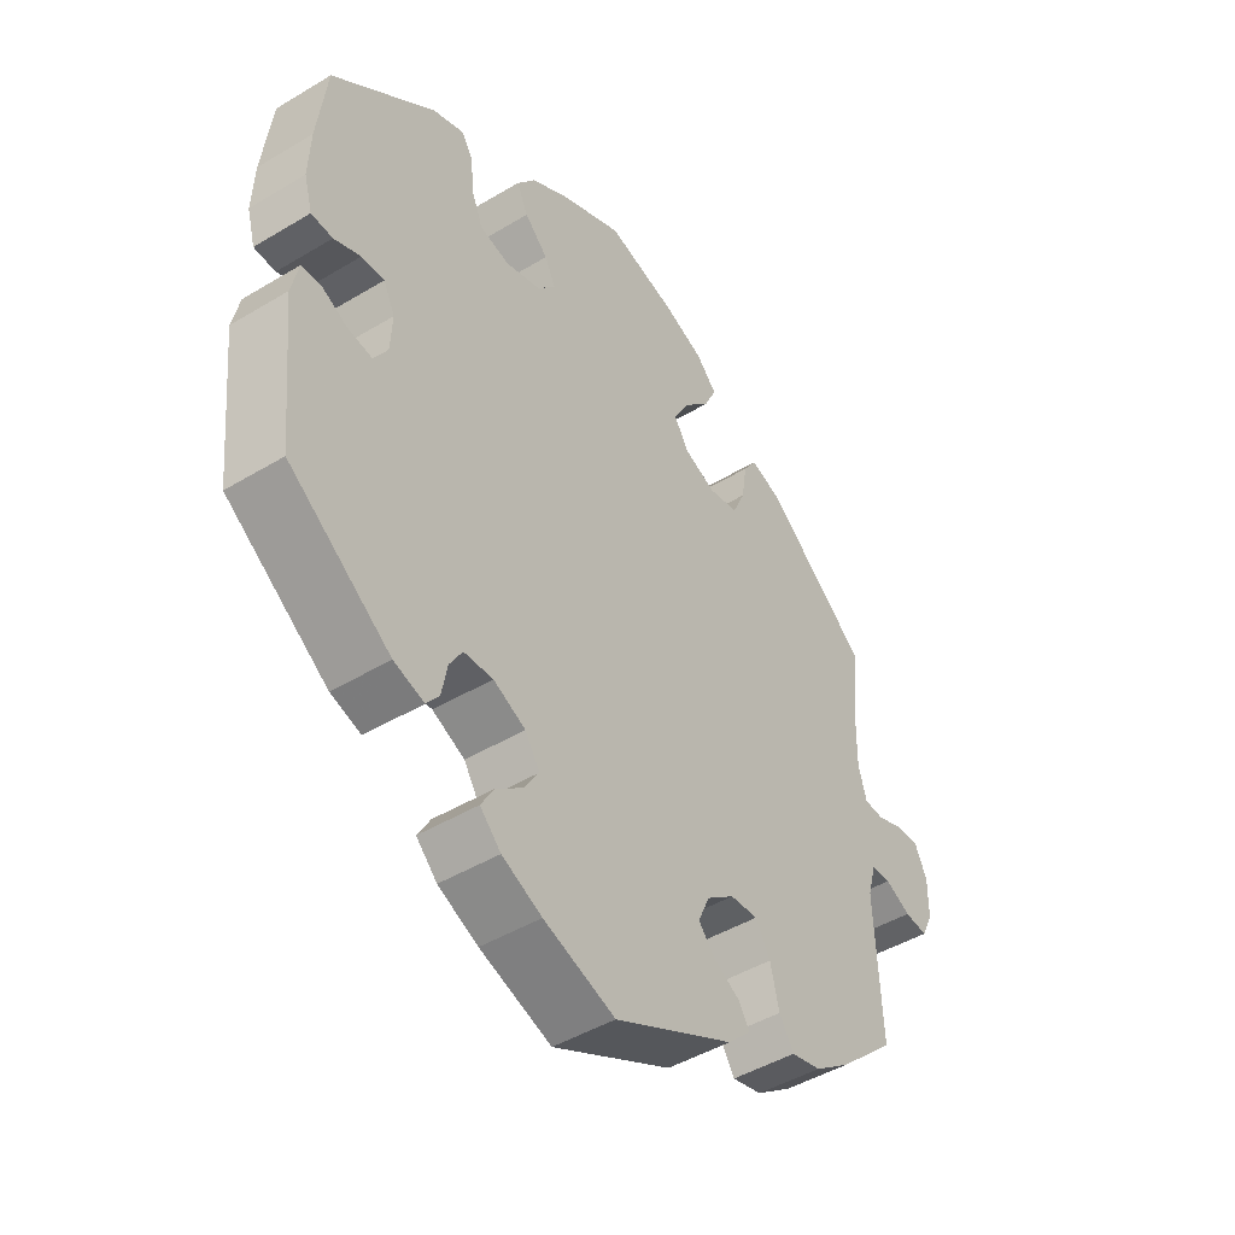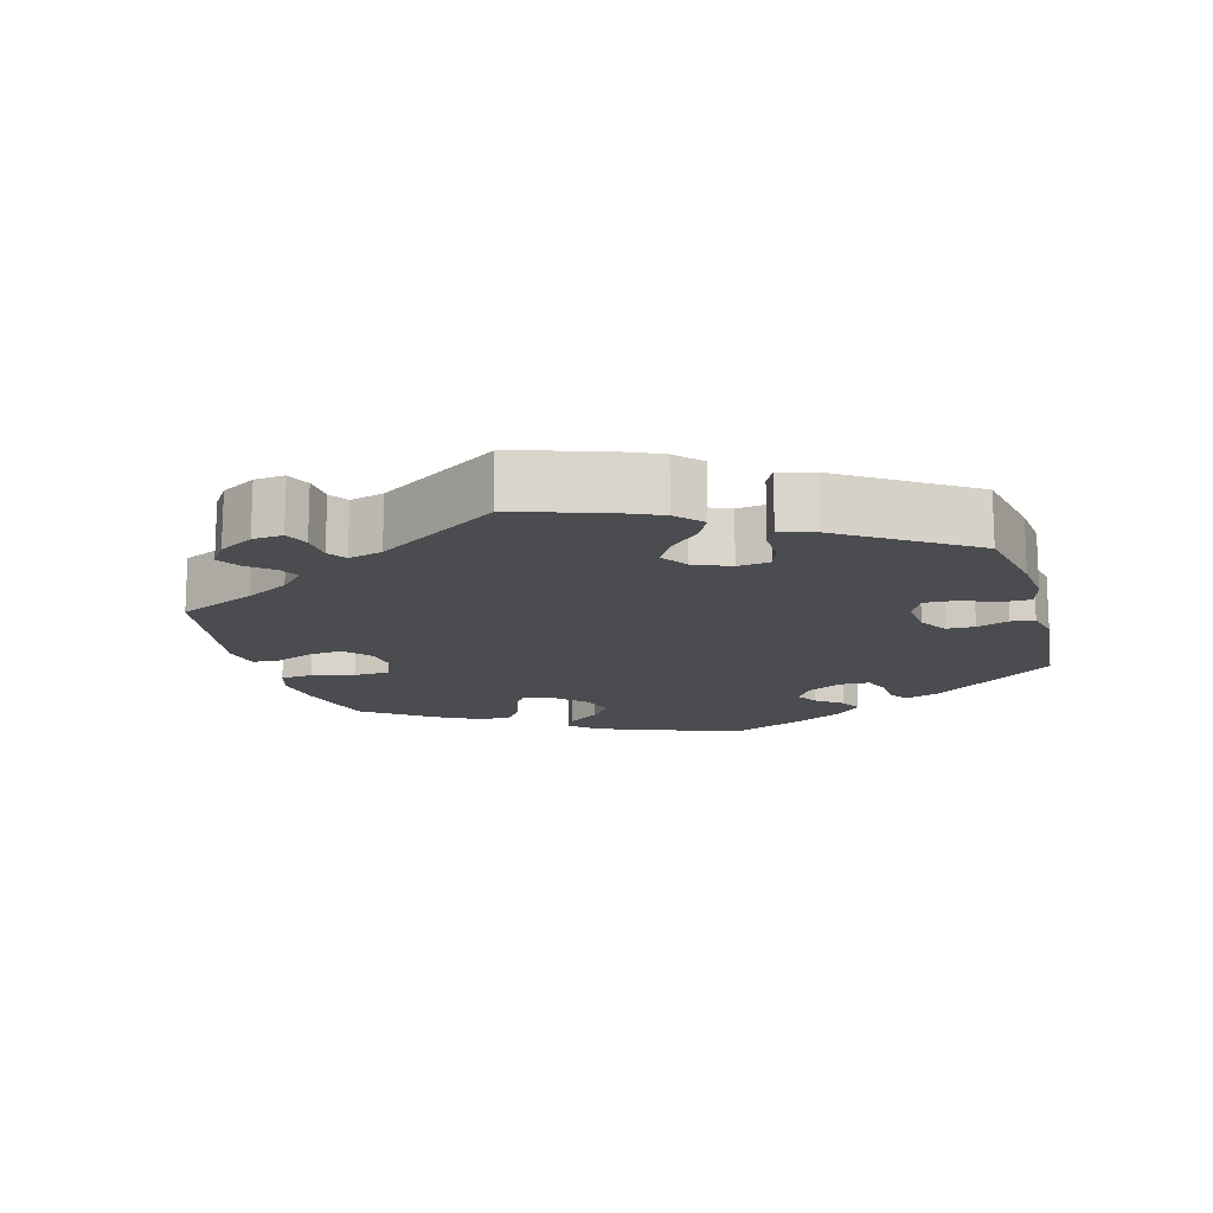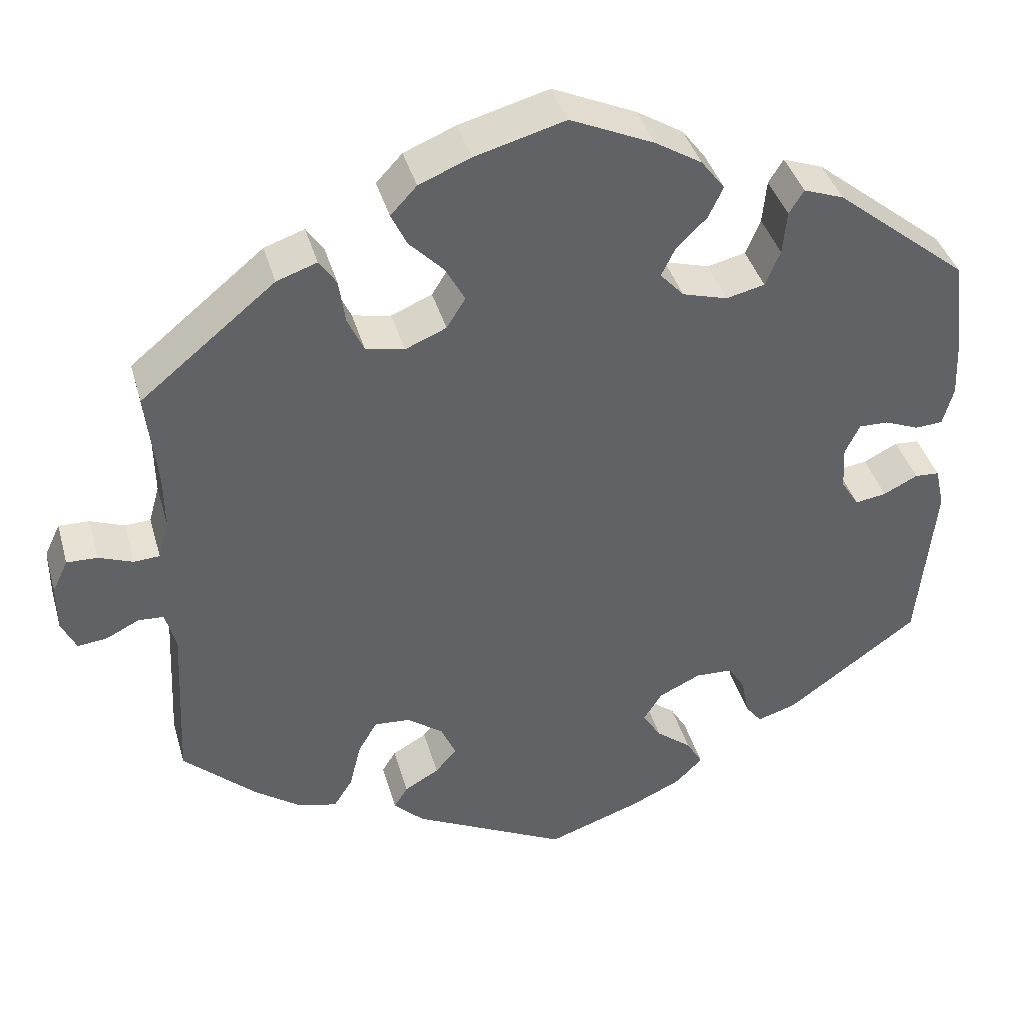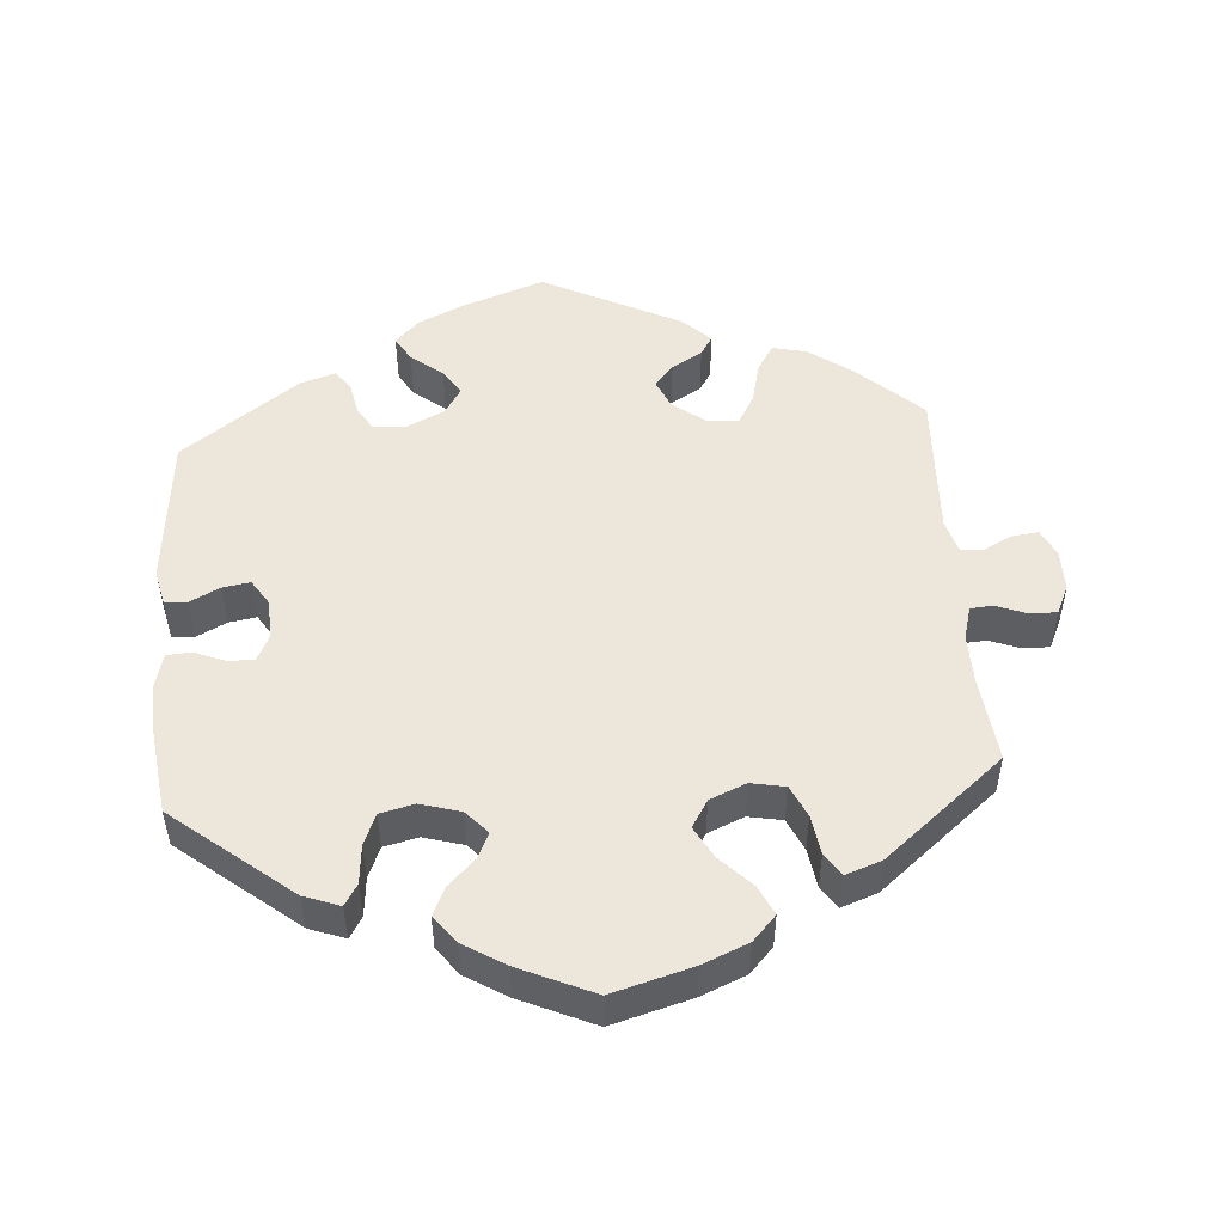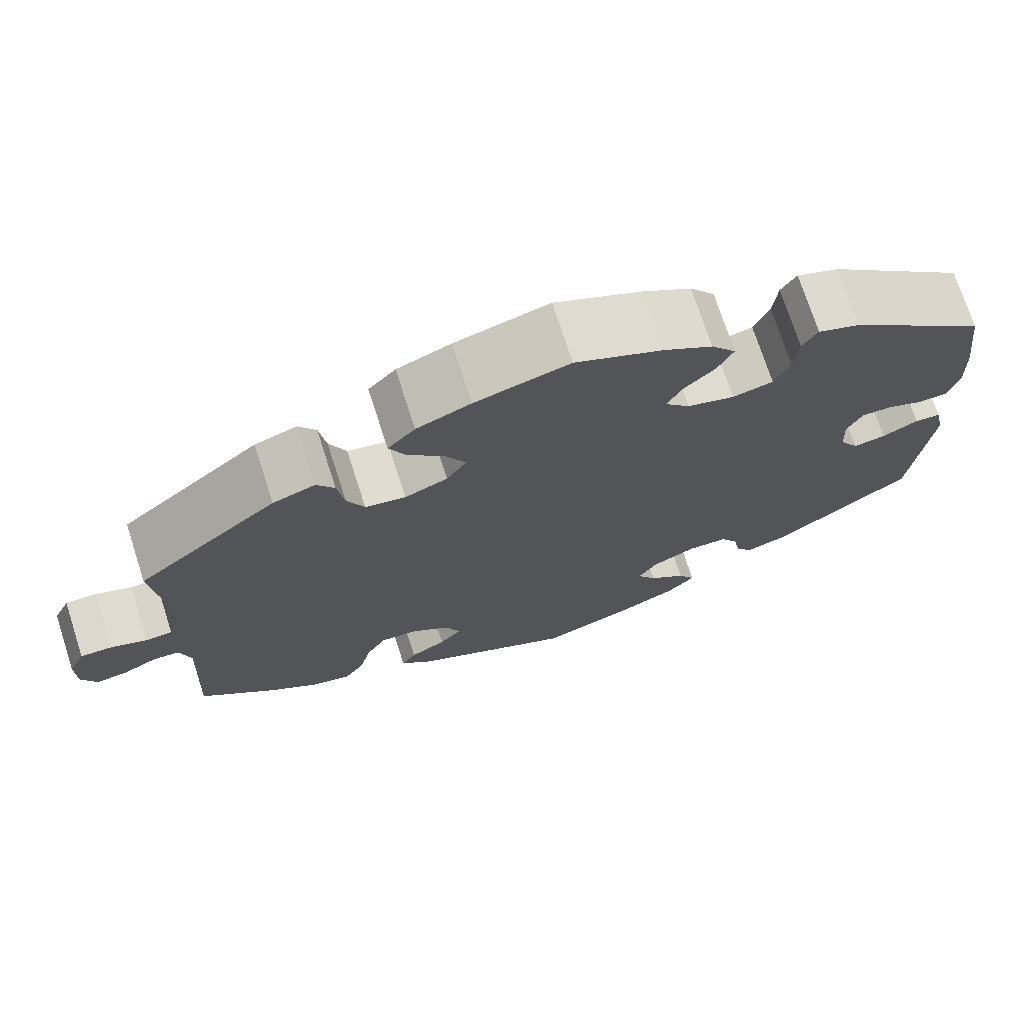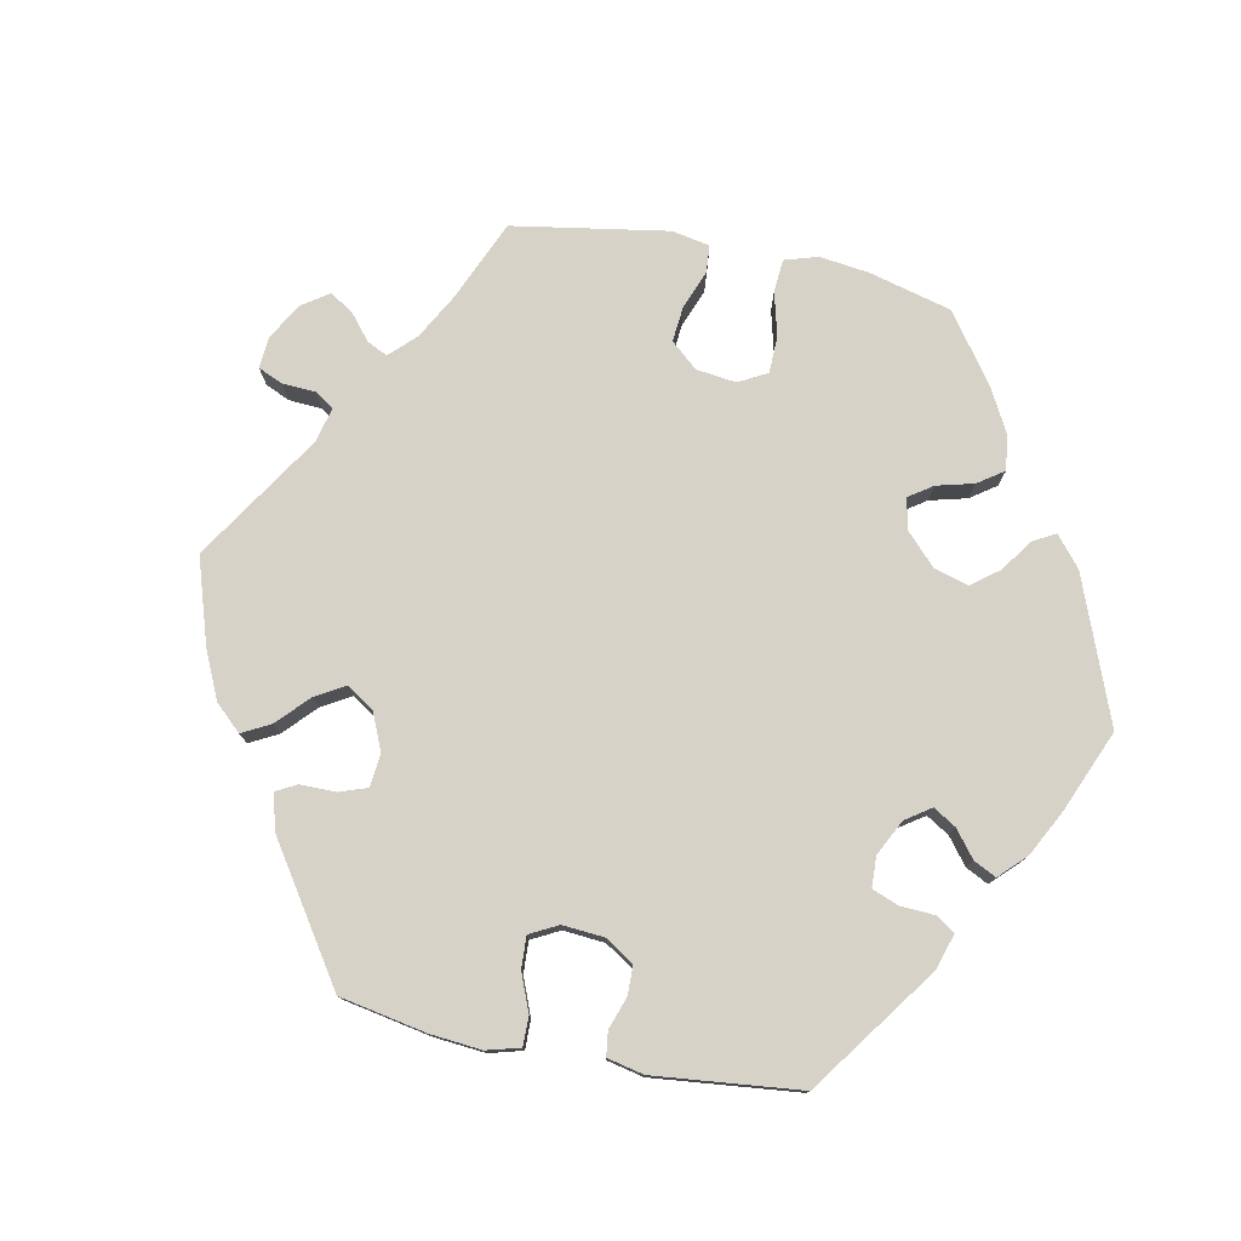
<metadata>
{"format":"obj","ext":"obj","renderer":"f3d","projection":"perspective","resolution":1024,"background":"white","views":[{"elev":-45.8,"azim":-55.3,"up":"+Z"},{"elev":-15.2,"azim":136.0,"up":"+Y"},{"elev":39.7,"azim":164.6,"up":"+Z"},{"elev":50.7,"azim":-4.5,"up":"+Y"},{"elev":72.9,"azim":162.1,"up":"+Z"},{"elev":77.4,"azim":-138.8,"up":"+Y"}]}
</metadata>
<code>
v -0.338 0.07 0.42
v -0.289 0.07 0.438
v -0.271 0.07 0.409
v -0.266 0.07 0.356
v -0.248 0.07 0.313
v -0.201 0.07 0.302
v -0.146 0.07 0.318
v -0.117 0.07 0.35
v -0.134 0.07 0.385
v -0.171 0.07 0.421
v -0.189 0.07 0.459
v -0.16 0.07 0.497
v -0.103 0.07 0.532
v -0.001 0.07 0.578
v 0.109 0.07 0.548
v 0.172 0.07 0.522
v 0.204 0.07 0.488
v 0.185 0.07 0.448
v 0.143 0.07 0.405
v 0.119 0.07 0.361
v 0.142 0.07 0.324
v 0.192 0.07 0.303
v 0.239 0.07 0.312
v 0.259 0.07 0.356
v 0.267 0.07 0.41
v 0.288 0.07 0.441
v 0.337 0.07 0.424
v 0.501 0.07 0.29
v 0.488 0.07 0.172
v 0.487 0.07 0.104
v 0.5 0.07 0.058
v 0.531 0.07 0.056
v 0.573 0.07 0.072
v 0.61 0.07 0.073
v 0.629 0.07 0.033
v 0.629 0.07 -0.023
v 0.611 0.07 -0.061
v 0.575 0.07 -0.057
v 0.535 0.07 -0.037
v 0.504 0.07 -0.039
v 0.491 0.07 -0.086
v 0.501 0.07 -0.288
v 0.412 0.07 -0.37
v 0.355 0.07 -0.411
v 0.308 0.07 -0.422
v 0.285 0.07 -0.386
v 0.271 0.07 -0.329
v 0.248 0.07 -0.289
v 0.204 0.07 -0.292
v 0.16 0.07 -0.325
v 0.142 0.07 -0.366
v 0.168 0.07 -0.396
v 0.21 0.07 -0.42
v 0.227 0.07 -0.447
v 0.19 0.07 -0.483
v 0.001 0.07 -0.578
v -0.112 0.07 -0.539
v -0.175 0.07 -0.51
v -0.208 0.07 -0.477
v -0.188 0.07 -0.443
v -0.145 0.07 -0.409
v -0.122 0.07 -0.373
v -0.145 0.07 -0.337
v -0.196 0.07 -0.313
v -0.242 0.07 -0.315
v -0.262 0.07 -0.348
v -0.271 0.07 -0.394
v -0.291 0.07 -0.42
v -0.339 0.07 -0.405
v -0.5 0.07 -0.289
v -0.521 0.07 -0.081
v -0.51 0.07 -0.031
v -0.48 0.07 -0.029
v -0.438 0.07 -0.05
v -0.4 0.07 -0.056
v -0.378 0.07 -0.021
v -0.375 0.07 0.033
v -0.393 0.07 0.07
v -0.429 0.07 0.069
v -0.471 0.07 0.052
v -0.505 0.07 0.054
v -0.518 0.07 0.101
v -0.515 0.07 0.171
v -0.5 0.07 0.289
v -0.338 0 0.42
v -0.289 0 0.438
v -0.271 0 0.409
v -0.266 0 0.356
v -0.248 0 0.313
v -0.201 0 0.302
v -0.146 0 0.318
v -0.117 0 0.35
v -0.134 0 0.385
v -0.171 0 0.421
v -0.189 0 0.459
v -0.16 0 0.497
v -0.103 0 0.532
v -0.001 0 0.578
v 0.109 0 0.548
v 0.172 0 0.522
v 0.204 0 0.488
v 0.185 0 0.448
v 0.143 0 0.405
v 0.119 0 0.361
v 0.142 0 0.324
v 0.192 0 0.303
v 0.239 0 0.312
v 0.259 0 0.356
v 0.267 0 0.41
v 0.288 0 0.441
v 0.337 0 0.424
v 0.501 0 0.29
v 0.488 0 0.172
v 0.487 0 0.104
v 0.5 0 0.058
v 0.531 0 0.056
v 0.573 0 0.072
v 0.61 0 0.073
v 0.629 0 0.033
v 0.629 0 -0.023
v 0.611 0 -0.061
v 0.575 0 -0.057
v 0.535 0 -0.037
v 0.504 0 -0.039
v 0.491 0 -0.086
v 0.501 0 -0.288
v 0.412 0 -0.37
v 0.355 0 -0.411
v 0.308 0 -0.422
v 0.285 0 -0.386
v 0.271 0 -0.329
v 0.248 0 -0.289
v 0.204 0 -0.292
v 0.16 0 -0.325
v 0.142 0 -0.366
v 0.168 0 -0.396
v 0.21 0 -0.42
v 0.227 0 -0.447
v 0.19 0 -0.483
v 0.001 0 -0.578
v -0.112 0 -0.539
v -0.175 0 -0.51
v -0.208 0 -0.477
v -0.188 0 -0.443
v -0.145 0 -0.409
v -0.122 0 -0.373
v -0.145 0 -0.337
v -0.196 0 -0.313
v -0.242 0 -0.315
v -0.262 0 -0.348
v -0.271 0 -0.394
v -0.291 0 -0.42
v -0.339 0 -0.405
v -0.5 0 -0.289
v -0.521 0 -0.081
v -0.51 0 -0.031
v -0.48 0 -0.029
v -0.438 0 -0.05
v -0.4 0 -0.056
v -0.378 0 -0.021
v -0.375 0 0.033
v -0.393 0 0.07
v -0.429 0 0.069
v -0.471 0 0.052
v -0.505 0 0.054
v -0.518 0 0.101
v -0.515 0 0.171
v -0.5 0 0.289
f 79 80 81 82
f 78 79 82 83
f 71 72 73 74
f 71 74 75
f 70 71 75
f 69 70 75 76
f 66 67 68 69
f 65 66 69 76
f 58 59 60 61
f 58 61 62
f 57 58 62
f 56 57 62
f 55 56 62
f 52 53 54 55
f 51 52 55 62
f 50 51 62 63
f 44 45 46 47
f 44 47 48
f 41 42 43 44
f 40 41 44 48
f 36 37 38 39
f 36 39 40
f 35 36 40
f 32 33 34 35
f 31 32 35 40
f 30 31 40 48
f 26 27 28 29
f 24 25 26 29
f 23 24 29 30
f 22 23 30 48
f 16 17 18 19
f 16 19 20
f 15 16 20
f 14 15 20
f 13 14 20
f 12 13 20 21
f 9 10 11 12
f 8 9 12 21
f 1 2 3 4
f 1 4 5
f 78 83 84 1
f 64 65 76 77
f 49 50 63 64
f 7 8 21 22
f 6 7 22 48
f 5 6 48 49
f 49 64 77 78
f 1 5 49 78
f 166 165 164 163
f 167 166 163 162
f 158 157 156 155
f 159 158 155
f 159 155 154
f 160 159 154 153
f 153 152 151 150
f 160 153 150 149
f 145 144 143 142
f 146 145 142
f 146 142 141
f 146 141 140
f 146 140 139
f 139 138 137 136
f 146 139 136 135
f 147 146 135 134
f 131 130 129 128
f 132 131 128
f 128 127 126 125
f 132 128 125 124
f 123 122 121 120
f 124 123 120
f 124 120 119
f 119 118 117 116
f 124 119 116 115
f 132 124 115 114
f 113 112 111 110
f 113 110 109 108
f 114 113 108 107
f 132 114 107 106
f 103 102 101 100
f 104 103 100
f 104 100 99
f 104 99 98
f 104 98 97
f 105 104 97 96
f 96 95 94 93
f 105 96 93 92
f 88 87 86 85
f 89 88 85
f 85 168 167 162
f 161 160 149 148
f 148 147 134 133
f 106 105 92 91
f 132 106 91 90
f 133 132 90 89
f 162 161 148 133
f 162 133 89 85
f 1 85 86 2
f 2 86 87 3
f 3 87 88 4
f 4 88 89 5
f 5 89 90 6
f 6 90 91 7
f 7 91 92 8
f 8 92 93 9
f 9 93 94 10
f 10 94 95 11
f 11 95 96 12
f 12 96 97 13
f 13 97 98 14
f 14 98 99 15
f 15 99 100 16
f 16 100 101 17
f 17 101 102 18
f 18 102 103 19
f 19 103 104 20
f 20 104 105 21
f 21 105 106 22
f 22 106 107 23
f 23 107 108 24
f 24 108 109 25
f 25 109 110 26
f 26 110 111 27
f 27 111 112 28
f 28 112 113 29
f 29 113 114 30
f 30 114 115 31
f 31 115 116 32
f 32 116 117 33
f 33 117 118 34
f 34 118 119 35
f 35 119 120 36
f 36 120 121 37
f 37 121 122 38
f 38 122 123 39
f 39 123 124 40
f 40 124 125 41
f 41 125 126 42
f 42 126 127 43
f 43 127 128 44
f 44 128 129 45
f 45 129 130 46
f 46 130 131 47
f 47 131 132 48
f 48 132 133 49
f 49 133 134 50
f 50 134 135 51
f 51 135 136 52
f 52 136 137 53
f 53 137 138 54
f 54 138 139 55
f 55 139 140 56
f 56 140 141 57
f 57 141 142 58
f 58 142 143 59
f 59 143 144 60
f 60 144 145 61
f 61 145 146 62
f 62 146 147 63
f 63 147 148 64
f 64 148 149 65
f 65 149 150 66
f 66 150 151 67
f 67 151 152 68
f 68 152 153 69
f 69 153 154 70
f 70 154 155 71
f 71 155 156 72
f 72 156 157 73
f 73 157 158 74
f 74 158 159 75
f 75 159 160 76
f 76 160 161 77
f 77 161 162 78
f 78 162 163 79
f 79 163 164 80
f 80 164 165 81
f 81 165 166 82
f 82 166 167 83
f 83 167 168 84
f 84 168 85 1

</code>
